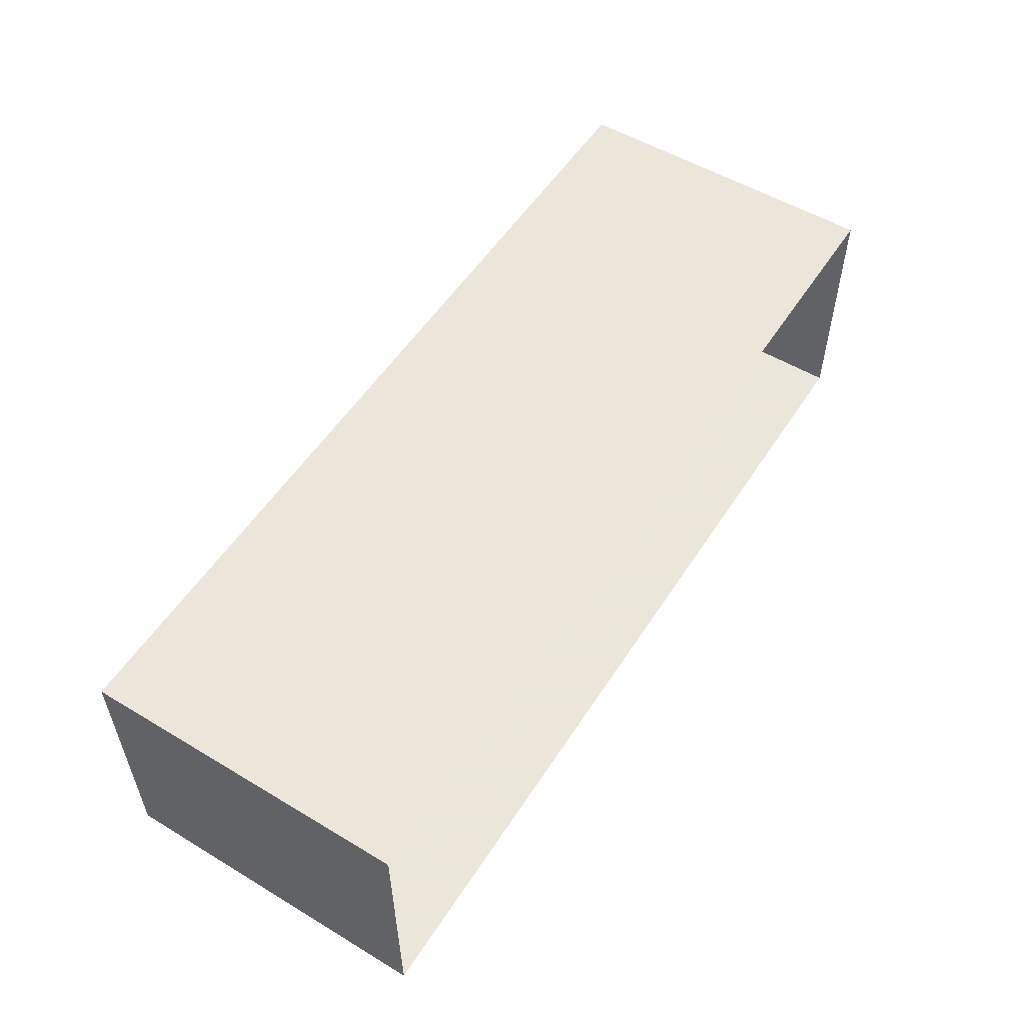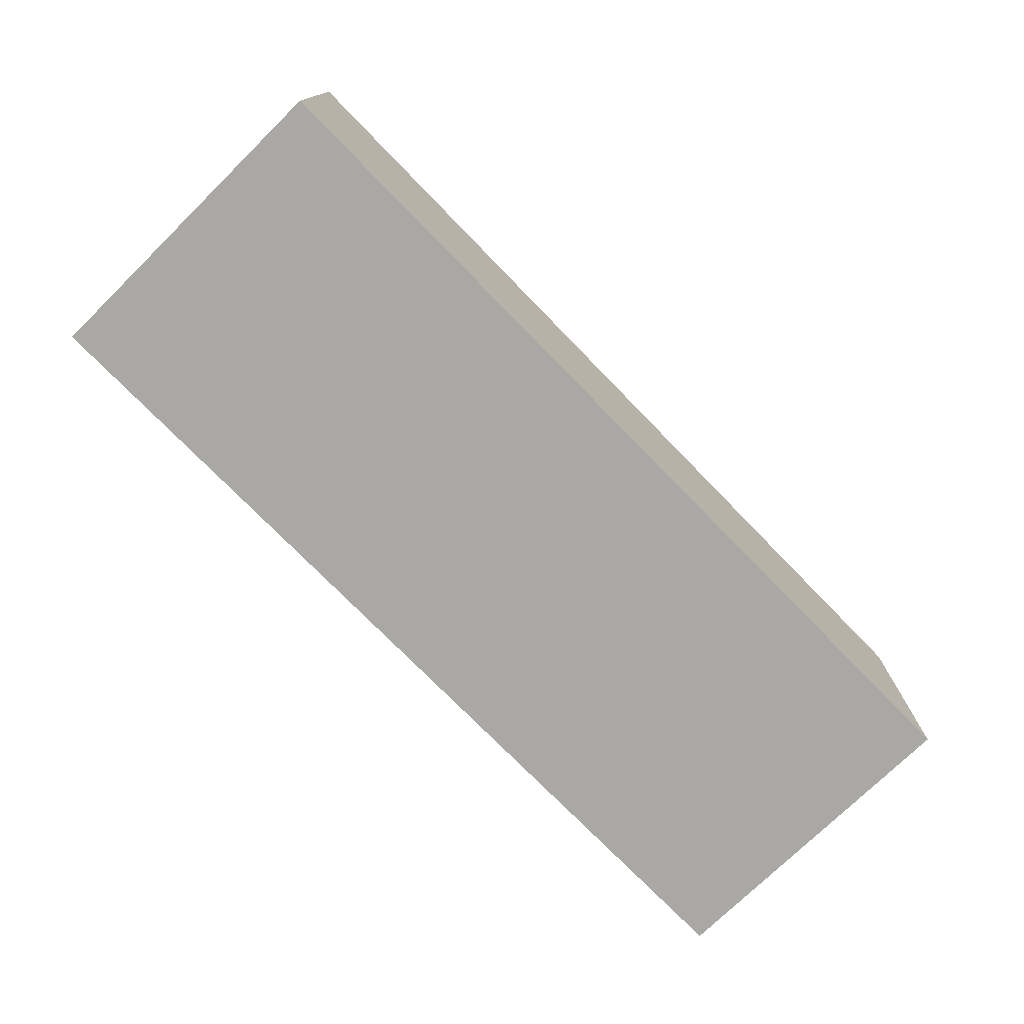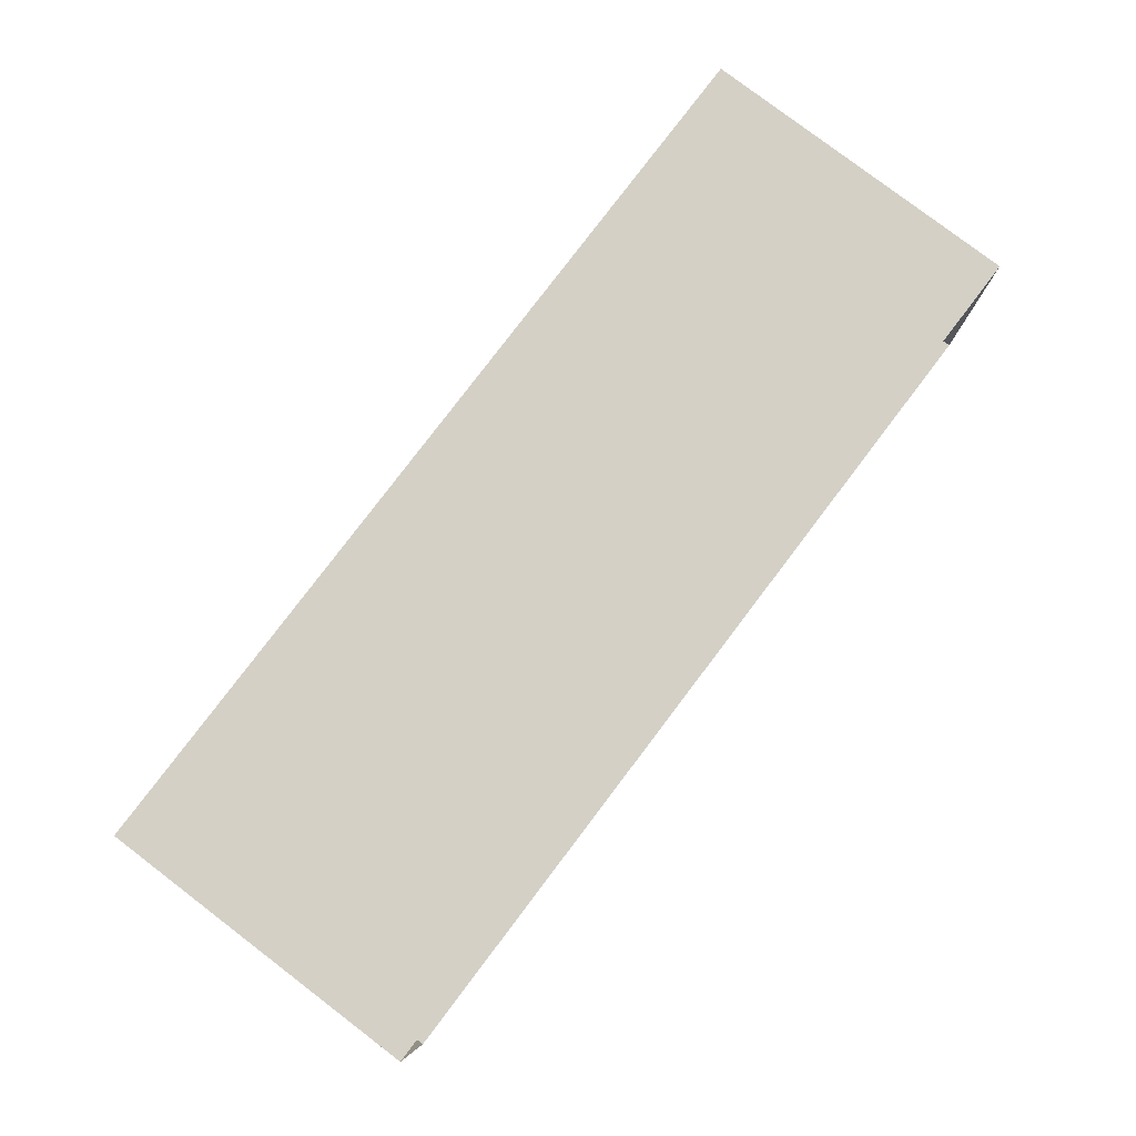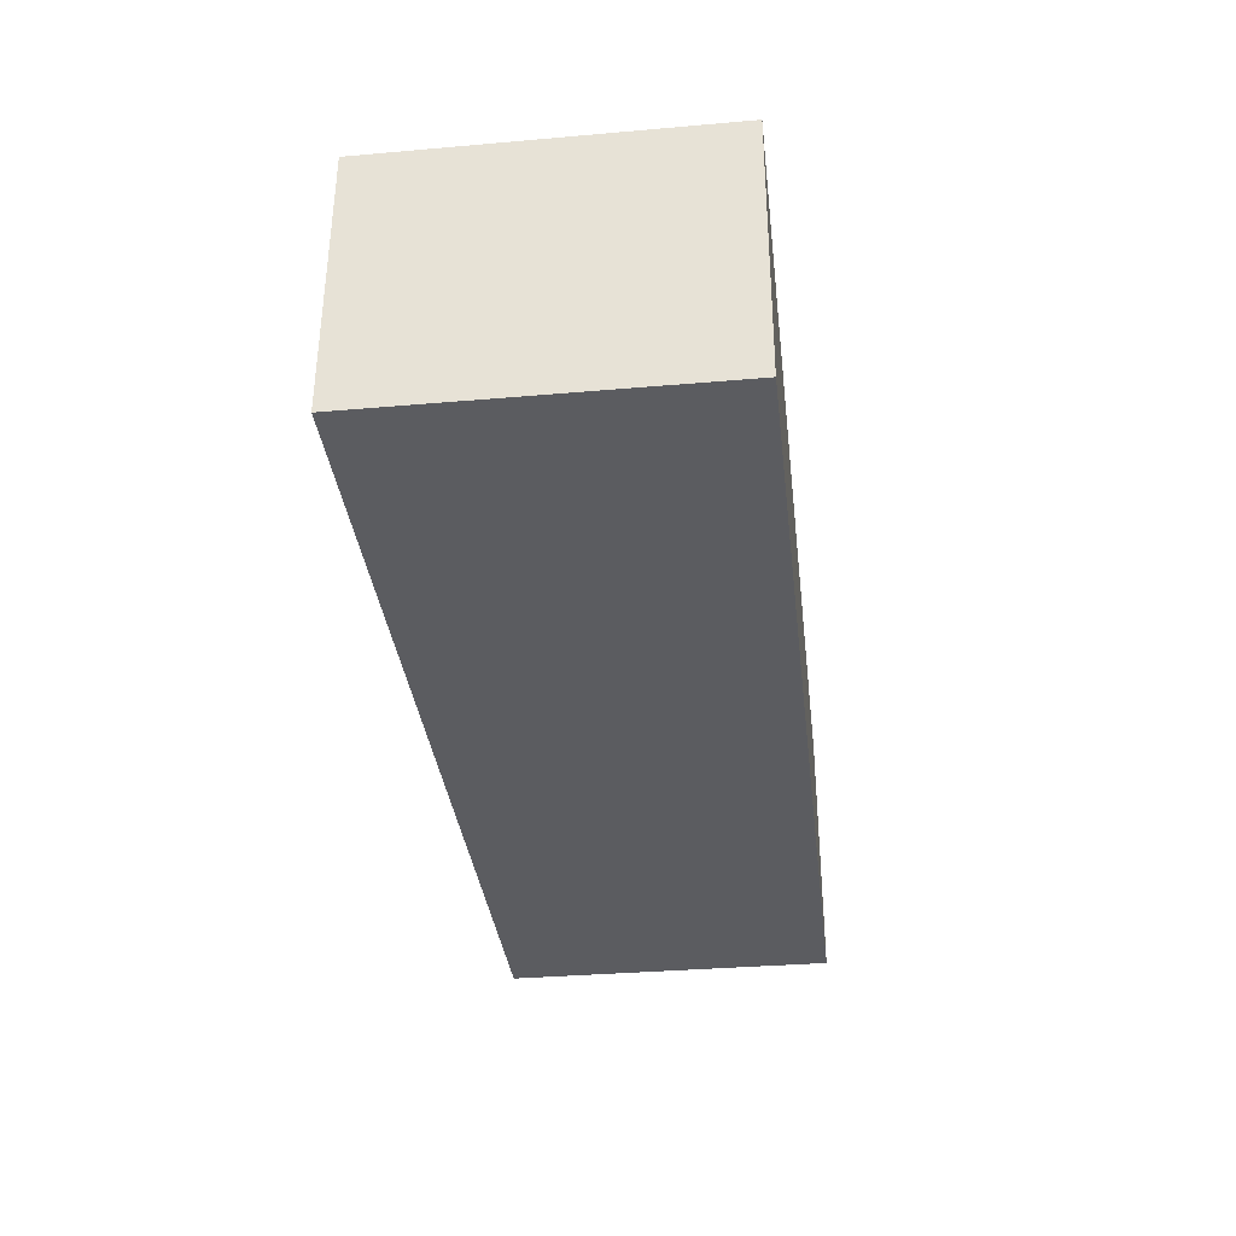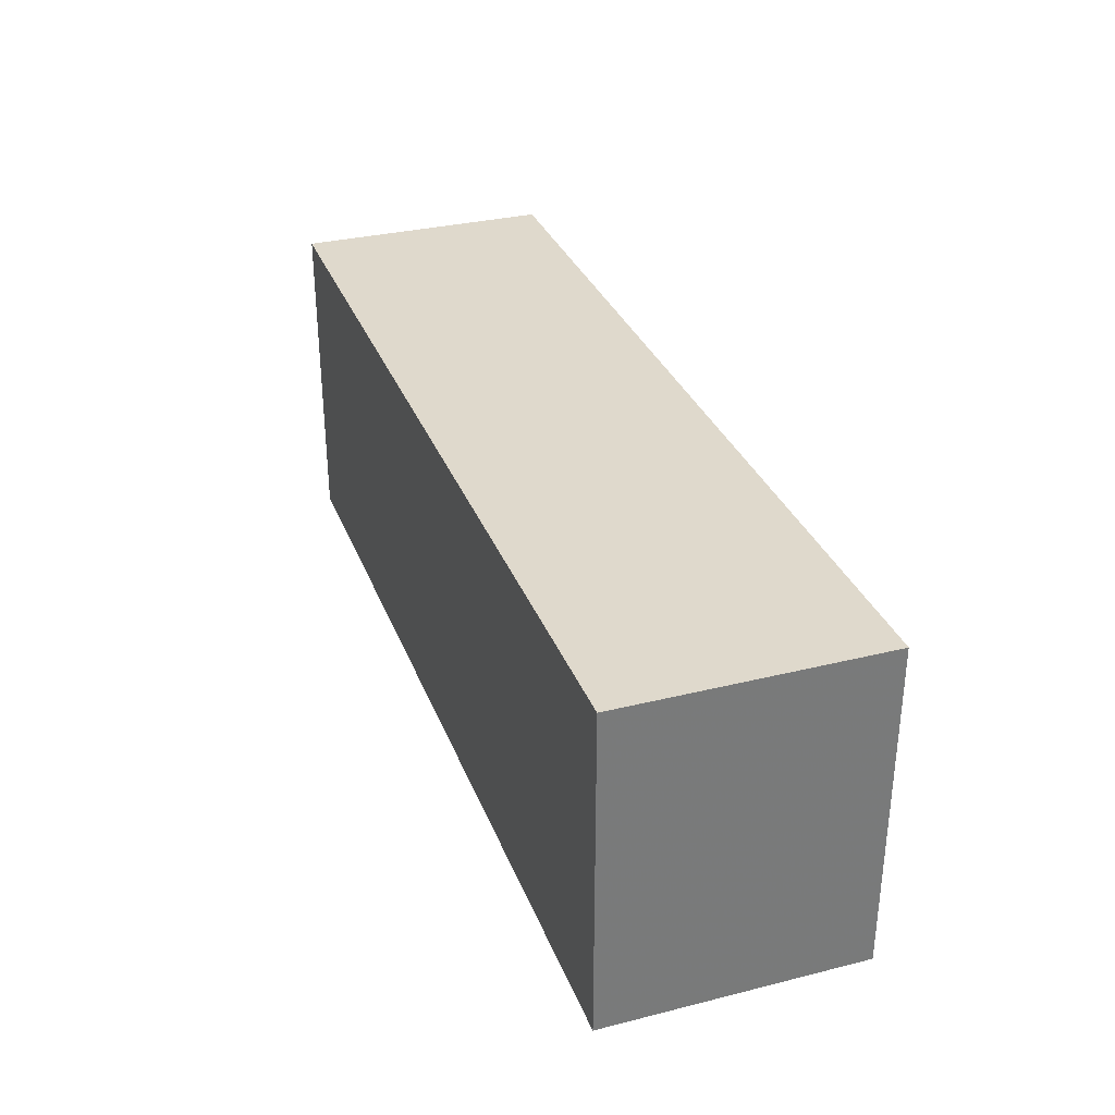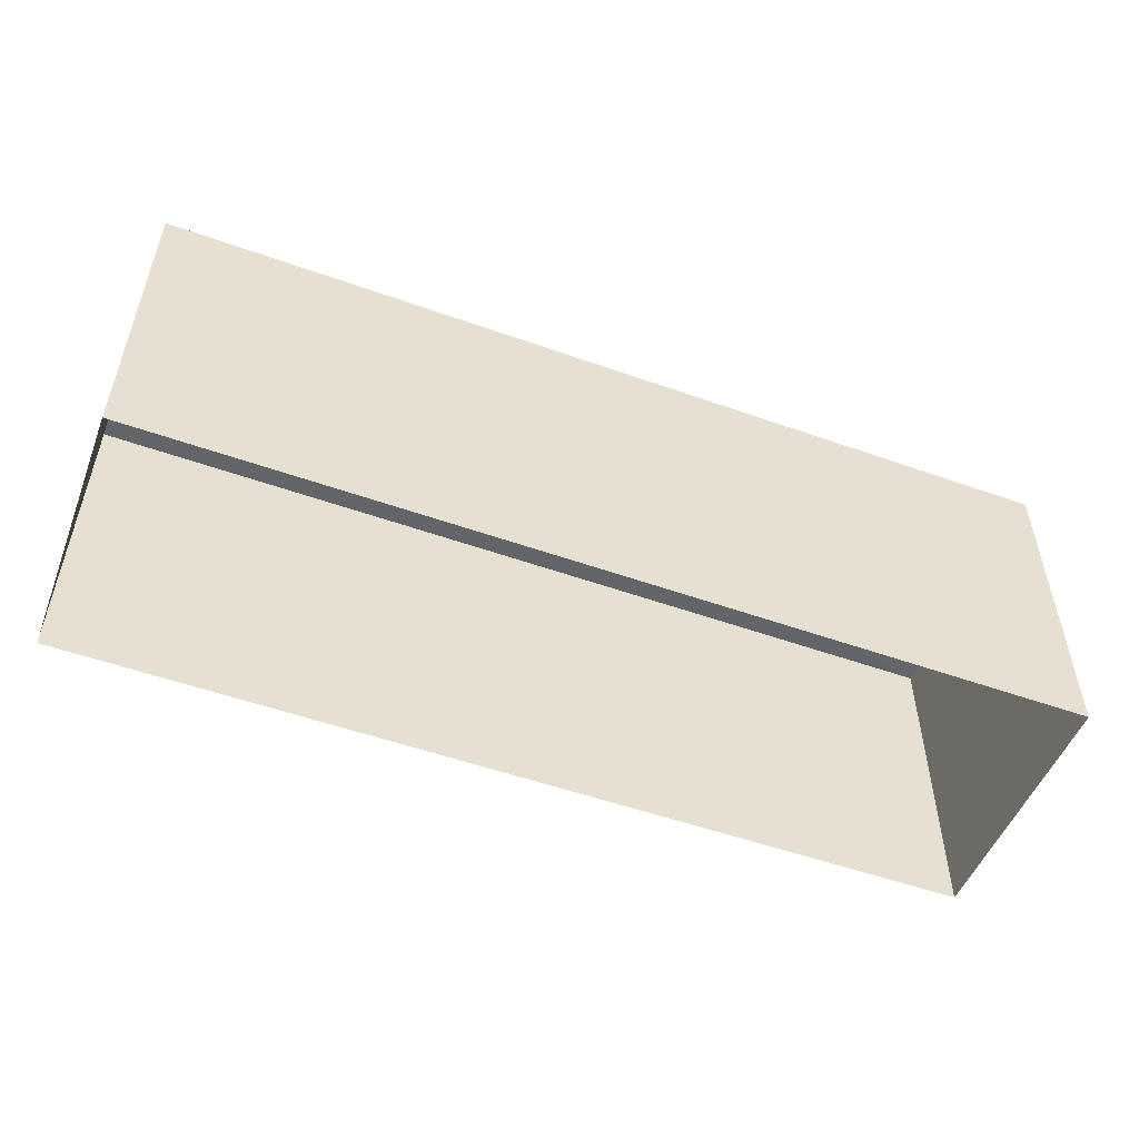
<metadata>
{"format":"obj","ext":"obj","renderer":"f3d","projection":"perspective","resolution":1024,"background":"white","views":[{"elev":53.7,"azim":122.4,"up":"+Y"},{"elev":-74.5,"azim":-45.7,"up":"+Y"},{"elev":79.8,"azim":127.3,"up":"+Y"},{"elev":-34.4,"azim":-83.3,"up":"+Y"},{"elev":32.3,"azim":-109.8,"up":"+Z"},{"elev":-51.8,"azim":-21.7,"up":"+Z"}]}
</metadata>
<code>
v -2.251e+05 -1.262e+05 20.5
v -2.251e+05 -1.262e+05 20.5
v -2.251e+05 -1.262e+05 20.5
v -2.251e+05 -1.262e+05 20.5
v -2.251e+05 -1.262e+05 23.06
v -2.251e+05 -1.262e+05 23.06
v -2.251e+05 -1.262e+05 23.06
v -2.251e+05 -1.262e+05 23.06
f 1 2 3
f 4 1 3
f 5 6 7
f 8 5 7
f 5 1 4
f 6 5 4
f 8 3 2
f 8 7 3
f 6 4 3
f 7 6 3
f 8 2 1
f 5 8 1

</code>
